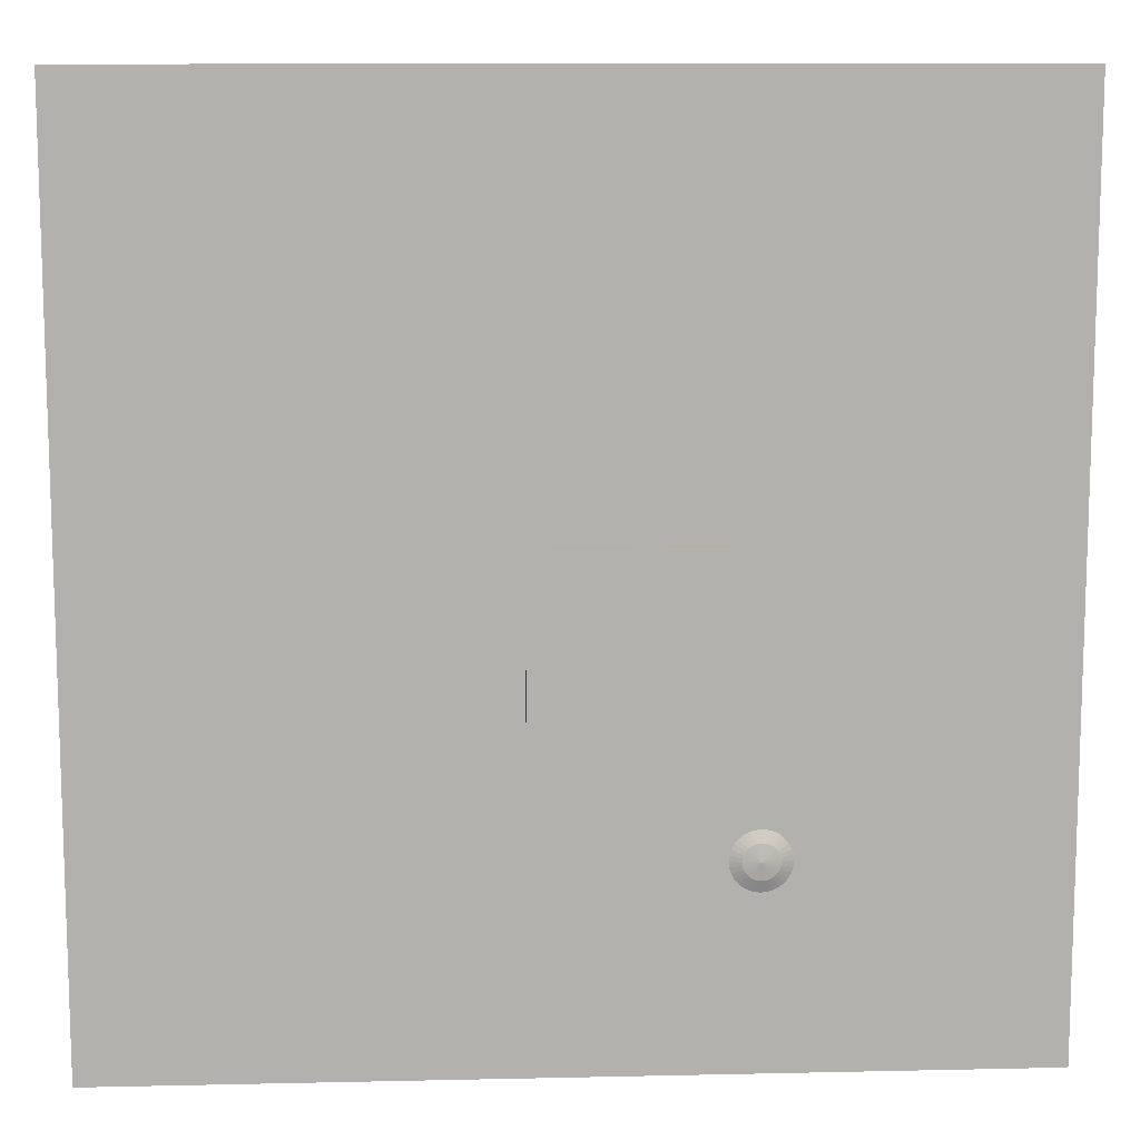
<metadata>
{"format":"obj","ext":"obj","renderer":"f3d","projection":"perspective","resolution":1024,"background":"white","views":[{"elev":11.2,"azim":-3.1,"up":"+Z"}]}
</metadata>
<code>
o Cube
v 1.519 1.957 -1.585
v 1.519 -0.04349 -1.585
v 1.519 1.957 0.4145
v 1.519 -0.04349 0.4145
v -0.4813 1.957 -1.585
v -0.4813 -0.04349 -1.585
v -0.4813 1.957 0.4145
v -0.4813 -0.04349 0.4145
f 1 5 7 3
f 4 3 7 8
f 8 7 5 6
f 6 2 4 8
f 2 1 3 4
f 6 5 1 2
o Sphere
v 1.848 1.773 -3.327
v 1.848 1.497 -3.603
v 1.848 1.136 -3.753
v 1.848 0.9412 -3.772
v 1.848 0.7461 -3.753
v 1.848 0.3856 -3.603
v 1.886 1.922 -2.963
v 1.923 1.865 -3.147
v 1.956 1.773 -3.317
v 1.986 1.648 -3.465
v 2.01 1.497 -3.587
v 2.028 1.324 -3.678
v 2.039 1.136 -3.734
v 2.043 0.9412 -3.753
v 2.039 0.7461 -3.734
v 2.028 0.5585 -3.678
v 2.01 0.3856 -3.587
v 1.986 0.2341 -3.465
v 1.956 0.1097 -3.317
v 1.923 0.01731 -3.147
v 1.886 -0.03959 -2.963
v 1.923 1.922 -2.952
v 1.995 1.865 -3.125
v 2.061 1.773 -3.285
v 2.119 1.648 -3.425
v 2.166 1.497 -3.54
v 2.202 1.324 -3.625
v 2.223 1.136 -3.678
v 2.231 0.9412 -3.696
v 2.223 0.7461 -3.678
v 2.202 0.5585 -3.625
v 2.166 0.3856 -3.54
v 2.119 0.2341 -3.425
v 2.061 0.1097 -3.285
v 1.995 0.01731 -3.125
v 1.923 -0.03959 -2.952
v 1.956 1.922 -2.934
v 2.061 1.865 -3.09
v 2.157 1.773 -3.234
v 2.241 1.648 -3.36
v 2.31 1.497 -3.463
v 2.361 1.324 -3.54
v 2.393 1.136 -3.587
v 2.404 0.9412 -3.603
v 2.393 0.7461 -3.587
v 2.361 0.5585 -3.54
v 2.31 0.3856 -3.463
v 2.241 0.2341 -3.36
v 2.157 0.1097 -3.234
v 2.061 0.01731 -3.09
v 1.956 -0.03959 -2.934
v 1.986 1.922 -2.91
v 2.119 1.865 -3.042
v 2.241 1.773 -3.165
v 2.348 1.648 -3.272
v 2.436 1.497 -3.36
v 2.501 1.324 -3.425
v 2.542 1.136 -3.465
v 2.555 0.9412 -3.479
v 2.542 0.7461 -3.465
v 2.501 0.5585 -3.425
v 2.436 0.3856 -3.36
v 2.348 0.2341 -3.272
v 2.241 0.1097 -3.165
v 2.119 0.01731 -3.042
v 1.986 -0.03959 -2.91
v 2.01 1.922 -2.88
v 2.166 1.865 -2.984
v 2.31 1.773 -3.08
v 2.436 1.648 -3.165
v 2.539 1.497 -3.234
v 2.616 1.324 -3.285
v 2.664 1.136 -3.317
v 2.68 0.9412 -3.327
v 2.664 0.7461 -3.317
v 2.616 0.5585 -3.285
v 2.539 0.3856 -3.234
v 2.436 0.2341 -3.165
v 2.31 0.1097 -3.08
v 2.166 0.01731 -2.984
v 2.01 -0.03959 -2.88
v 1.848 1.941 -2.772
v 2.028 1.922 -2.846
v 2.202 1.865 -2.918
v 2.361 1.773 -2.984
v 2.501 1.648 -3.042
v 2.616 1.497 -3.09
v 2.702 1.324 -3.125
v 2.754 1.136 -3.147
v 2.772 0.9412 -3.154
v 2.754 0.7461 -3.147
v 2.702 0.5585 -3.125
v 2.616 0.3856 -3.09
v 2.501 0.2341 -3.042
v 2.361 0.1097 -2.984
v 2.202 0.01731 -2.918
v 2.028 -0.03959 -2.846
v 2.039 1.922 -2.81
v 2.223 1.865 -2.846
v 2.393 1.773 -2.88
v 2.542 1.648 -2.91
v 2.664 1.497 -2.934
v 2.754 1.324 -2.952
v 2.81 1.136 -2.963
v 2.829 0.9412 -2.967
v 2.81 0.7461 -2.963
v 2.754 0.5585 -2.952
v 2.664 0.3856 -2.934
v 2.542 0.2341 -2.91
v 2.393 0.1097 -2.88
v 2.223 0.01731 -2.846
v 2.039 -0.03959 -2.81
v 2.043 1.922 -2.772
v 2.231 1.865 -2.772
v 2.404 1.773 -2.772
v 2.555 1.648 -2.772
v 2.68 1.497 -2.772
v 2.772 1.324 -2.772
v 2.829 1.136 -2.772
v 2.848 0.9412 -2.772
v 2.829 0.7461 -2.772
v 2.772 0.5585 -2.772
v 2.68 0.3856 -2.772
v 2.555 0.2341 -2.772
v 2.404 0.1097 -2.772
v 2.231 0.01731 -2.772
v 2.043 -0.03959 -2.772
v 2.039 1.922 -2.734
v 2.223 1.865 -2.697
v 2.393 1.773 -2.663
v 2.542 1.648 -2.634
v 2.664 1.497 -2.61
v 2.754 1.324 -2.592
v 2.81 1.136 -2.58
v 2.829 0.9412 -2.577
v 2.81 0.7461 -2.58
v 2.754 0.5585 -2.592
v 2.664 0.3856 -2.61
v 2.542 0.2341 -2.634
v 2.393 0.1097 -2.663
v 2.223 0.01731 -2.697
v 2.039 -0.03959 -2.734
v 2.028 1.922 -2.697
v 2.202 1.865 -2.625
v 2.361 1.773 -2.559
v 2.501 1.648 -2.501
v 2.616 1.497 -2.454
v 2.702 1.324 -2.418
v 2.754 1.136 -2.396
v 2.772 0.9412 -2.389
v 2.754 0.7461 -2.396
v 2.702 0.5585 -2.418
v 2.616 0.3856 -2.454
v 2.501 0.2341 -2.501
v 2.361 0.1097 -2.559
v 2.202 0.01731 -2.625
v 2.028 -0.03959 -2.697
v 2.01 1.922 -2.663
v 2.166 1.865 -2.559
v 2.31 1.773 -2.463
v 2.436 1.648 -2.379
v 2.539 1.497 -2.31
v 2.616 1.324 -2.258
v 2.664 1.136 -2.227
v 2.68 0.9412 -2.216
v 2.664 0.7461 -2.227
v 2.616 0.5585 -2.258
v 2.539 0.3856 -2.31
v 2.436 0.2341 -2.379
v 2.31 0.1097 -2.463
v 2.166 0.01731 -2.559
v 2.01 -0.03959 -2.663
v 1.986 1.922 -2.634
v 2.119 1.865 -2.501
v 2.241 1.773 -2.379
v 2.348 1.648 -2.272
v 2.436 1.497 -2.184
v 2.501 1.324 -2.118
v 2.542 1.136 -2.078
v 2.555 0.9412 -2.065
v 2.542 0.7461 -2.078
v 2.501 0.5585 -2.118
v 2.436 0.3856 -2.184
v 2.348 0.2341 -2.272
v 2.241 0.1097 -2.379
v 2.119 0.01731 -2.501
v 1.986 -0.03959 -2.634
v 1.956 1.922 -2.61
v 2.061 1.865 -2.454
v 2.157 1.773 -2.31
v 2.241 1.648 -2.184
v 2.31 1.497 -2.08
v 2.361 1.324 -2.004
v 2.393 1.136 -1.956
v 2.404 0.9412 -1.94
v 2.393 0.7461 -1.956
v 2.361 0.5585 -2.004
v 2.31 0.3856 -2.08
v 2.241 0.2341 -2.184
v 2.157 0.1097 -2.31
v 2.061 0.01731 -2.454
v 1.956 -0.03959 -2.61
v 1.923 1.922 -2.592
v 1.995 1.865 -2.418
v 2.061 1.773 -2.258
v 2.119 1.648 -2.118
v 2.166 1.497 -2.004
v 2.202 1.324 -1.918
v 2.223 1.136 -1.866
v 2.231 0.9412 -1.848
v 2.223 0.7461 -1.866
v 2.202 0.5585 -1.918
v 2.166 0.3856 -2.004
v 2.119 0.2341 -2.118
v 2.061 0.1097 -2.258
v 1.995 0.01731 -2.418
v 1.923 -0.03959 -2.592
v 1.886 1.922 -2.58
v 1.923 1.865 -2.396
v 1.956 1.773 -2.227
v 1.986 1.648 -2.078
v 2.01 1.497 -1.956
v 2.028 1.324 -1.866
v 2.039 1.136 -1.81
v 2.043 0.9412 -1.791
v 2.039 0.7461 -1.81
v 2.028 0.5585 -1.866
v 2.01 0.3856 -1.956
v 1.986 0.2341 -2.078
v 1.956 0.1097 -2.227
v 1.923 0.01731 -2.396
v 1.886 -0.03959 -2.58
v 1.848 1.922 -2.577
v 1.848 1.865 -2.389
v 1.848 1.773 -2.216
v 1.848 1.648 -2.065
v 1.848 1.497 -1.94
v 1.848 1.324 -1.848
v 1.848 1.136 -1.791
v 1.848 0.9412 -1.772
v 1.848 0.7461 -1.791
v 1.848 0.5585 -1.848
v 1.848 0.3856 -1.94
v 1.848 0.2341 -2.065
v 1.848 0.1097 -2.216
v 1.848 0.01731 -2.389
v 1.848 -0.03959 -2.577
v 1.81 1.922 -2.58
v 1.773 1.865 -2.396
v 1.74 1.773 -2.227
v 1.71 1.648 -2.078
v 1.686 1.497 -1.956
v 1.668 1.324 -1.866
v 1.657 1.136 -1.81
v 1.653 0.9412 -1.791
v 1.657 0.7461 -1.81
v 1.668 0.5585 -1.866
v 1.686 0.3856 -1.956
v 1.71 0.2341 -2.078
v 1.74 0.1097 -2.227
v 1.773 0.01731 -2.396
v 1.81 -0.03959 -2.58
v 1.773 1.922 -2.592
v 1.702 1.865 -2.418
v 1.635 1.773 -2.258
v 1.577 1.648 -2.118
v 1.53 1.497 -2.004
v 1.495 1.324 -1.918
v 1.473 1.136 -1.866
v 1.465 0.9412 -1.848
v 1.473 0.7461 -1.866
v 1.495 0.5585 -1.918
v 1.53 0.3856 -2.004
v 1.577 0.2341 -2.118
v 1.635 0.1097 -2.258
v 1.702 0.01731 -2.418
v 1.773 -0.03959 -2.592
v 1.74 1.922 -2.61
v 1.635 1.865 -2.454
v 1.539 1.773 -2.31
v 1.455 1.648 -2.184
v 1.386 1.497 -2.08
v 1.335 1.324 -2.004
v 1.303 1.136 -1.956
v 1.293 0.9412 -1.94
v 1.303 0.7461 -1.956
v 1.335 0.5585 -2.004
v 1.386 0.3856 -2.08
v 1.455 0.2341 -2.184
v 1.539 0.1097 -2.31
v 1.635 0.01731 -2.454
v 1.74 -0.03959 -2.61
v 1.71 1.922 -2.634
v 1.577 1.865 -2.501
v 1.455 1.773 -2.379
v 1.348 1.648 -2.272
v 1.26 1.497 -2.184
v 1.195 1.324 -2.118
v 1.155 1.136 -2.078
v 1.141 0.9412 -2.065
v 1.155 0.7461 -2.078
v 1.195 0.5585 -2.118
v 1.26 0.3856 -2.184
v 1.348 0.2341 -2.272
v 1.455 0.1097 -2.379
v 1.577 0.01731 -2.501
v 1.71 -0.03959 -2.634
v 1.848 -0.05881 -2.772
v 1.686 1.922 -2.663
v 1.53 1.865 -2.559
v 1.386 1.773 -2.463
v 1.26 1.648 -2.379
v 1.157 1.497 -2.31
v 1.08 1.324 -2.258
v 1.033 1.136 -2.227
v 1.017 0.9412 -2.216
v 1.033 0.7461 -2.227
v 1.08 0.5585 -2.258
v 1.157 0.3856 -2.31
v 1.26 0.2341 -2.379
v 1.386 0.1097 -2.463
v 1.53 0.01731 -2.559
v 1.686 -0.03959 -2.663
v 1.668 1.922 -2.697
v 1.495 1.865 -2.625
v 1.335 1.773 -2.559
v 1.195 1.648 -2.501
v 1.08 1.497 -2.454
v 0.9945 1.324 -2.418
v 0.9419 1.136 -2.396
v 0.9242 0.9412 -2.389
v 0.9419 0.7461 -2.396
v 0.9945 0.5585 -2.418
v 1.08 0.3856 -2.454
v 1.195 0.2341 -2.501
v 1.335 0.1097 -2.559
v 1.495 0.01731 -2.625
v 1.668 -0.03959 -2.697
v 1.657 1.922 -2.734
v 1.473 1.865 -2.697
v 1.303 1.773 -2.663
v 1.155 1.648 -2.634
v 1.033 1.497 -2.61
v 0.9419 1.324 -2.592
v 0.8861 1.136 -2.58
v 0.8673 0.9412 -2.577
v 0.8861 0.7461 -2.58
v 0.9419 0.5585 -2.592
v 1.033 0.3856 -2.61
v 1.155 0.2341 -2.634
v 1.303 0.1097 -2.663
v 1.473 0.01731 -2.697
v 1.657 -0.03959 -2.734
v 1.653 1.922 -2.772
v 1.465 1.865 -2.772
v 1.293 1.773 -2.772
v 1.141 1.648 -2.772
v 1.017 1.497 -2.772
v 0.9242 1.324 -2.772
v 0.8673 1.136 -2.772
v 0.8481 0.9412 -2.772
v 0.8673 0.7461 -2.772
v 0.9242 0.5585 -2.772
v 1.017 0.3856 -2.772
v 1.141 0.2341 -2.772
v 1.293 0.1097 -2.772
v 1.465 0.01731 -2.772
v 1.653 -0.03959 -2.772
v 1.657 1.922 -2.81
v 1.473 1.865 -2.846
v 1.303 1.773 -2.88
v 1.155 1.648 -2.91
v 1.033 1.497 -2.934
v 0.9419 1.324 -2.952
v 0.8861 1.136 -2.963
v 0.8673 0.9412 -2.967
v 0.8861 0.7461 -2.963
v 0.9419 0.5585 -2.952
v 1.033 0.3856 -2.934
v 1.155 0.2341 -2.91
v 1.303 0.1097 -2.88
v 1.473 0.01731 -2.846
v 1.657 -0.03959 -2.81
v 1.668 1.922 -2.846
v 1.495 1.865 -2.918
v 1.335 1.773 -2.984
v 1.195 1.648 -3.042
v 1.08 1.497 -3.09
v 0.9945 1.324 -3.125
v 0.9419 1.136 -3.147
v 0.9242 0.9412 -3.154
v 0.9419 0.7461 -3.147
v 0.9945 0.5585 -3.125
v 1.08 0.3856 -3.09
v 1.195 0.2341 -3.042
v 1.335 0.1097 -2.984
v 1.495 0.01731 -2.918
v 1.668 -0.03959 -2.846
v 1.686 1.922 -2.88
v 1.53 1.865 -2.984
v 1.386 1.773 -3.08
v 1.26 1.648 -3.165
v 1.157 1.497 -3.234
v 1.08 1.324 -3.285
v 1.033 1.136 -3.317
v 1.017 0.9412 -3.327
v 1.033 0.7461 -3.317
v 1.08 0.5585 -3.285
v 1.157 0.3856 -3.234
v 1.26 0.2341 -3.165
v 1.386 0.1097 -3.08
v 1.53 0.01731 -2.984
v 1.686 -0.03959 -2.88
v 1.71 1.922 -2.91
v 1.577 1.865 -3.042
v 1.455 1.773 -3.165
v 1.348 1.648 -3.272
v 1.26 1.497 -3.36
v 1.195 1.324 -3.425
v 1.155 1.136 -3.465
v 1.141 0.9412 -3.479
v 1.155 0.7461 -3.465
v 1.195 0.5585 -3.425
v 1.26 0.3856 -3.36
v 1.348 0.2341 -3.272
v 1.455 0.1097 -3.165
v 1.577 0.01731 -3.042
v 1.71 -0.03959 -2.91
v 1.74 1.922 -2.934
v 1.635 1.865 -3.09
v 1.539 1.773 -3.234
v 1.455 1.648 -3.36
v 1.386 1.497 -3.463
v 1.335 1.324 -3.54
v 1.303 1.136 -3.587
v 1.293 0.9412 -3.603
v 1.303 0.7461 -3.587
v 1.335 0.5585 -3.54
v 1.386 0.3856 -3.463
v 1.455 0.2341 -3.36
v 1.539 0.1097 -3.234
v 1.635 0.01731 -3.09
v 1.74 -0.03959 -2.934
v 1.773 1.922 -2.952
v 1.702 1.865 -3.125
v 1.635 1.773 -3.285
v 1.577 1.648 -3.425
v 1.53 1.497 -3.54
v 1.495 1.324 -3.625
v 1.473 1.136 -3.678
v 1.465 0.9412 -3.696
v 1.473 0.7461 -3.678
v 1.495 0.5585 -3.625
v 1.53 0.3856 -3.54
v 1.577 0.2341 -3.425
v 1.635 0.1097 -3.285
v 1.702 0.01731 -3.125
v 1.773 -0.03959 -2.952
v 1.81 1.922 -2.963
v 1.773 1.865 -3.147
v 1.74 1.773 -3.317
v 1.71 1.648 -3.465
v 1.686 1.497 -3.587
v 1.668 1.324 -3.678
v 1.657 1.136 -3.734
v 1.653 0.9412 -3.753
v 1.657 0.7461 -3.734
v 1.668 0.5585 -3.678
v 1.686 0.3856 -3.587
v 1.71 0.2341 -3.465
v 1.74 0.1097 -3.317
v 1.773 0.01731 -3.147
v 1.81 -0.03959 -2.963
v 1.848 1.922 -2.967
v 1.848 1.865 -3.154
v 1.848 1.648 -3.479
v 1.848 1.324 -3.696
v 1.848 0.5585 -3.696
v 1.848 0.2341 -3.479
v 1.848 0.1097 -3.327
v 1.848 0.01731 -3.154
v 1.848 -0.03959 -2.967
f 14 486 24 25
f 484 9 17 18
f 487 14 25 26
f 10 484 18 19
f 488 487 26 27
f 485 10 19 20
f 489 488 27 28
f 11 485 20 21
f 490 489 28 29
f 12 11 21 22
f 482 90 15
f 316 490 29
f 13 12 22 23
f 483 482 15 16
f 486 13 23 24
f 9 483 16 17
f 16 15 30 31
f 24 23 38 39
f 17 16 31 32
f 25 24 39 40
f 18 17 32 33
f 26 25 40 41
f 19 18 33 34
f 27 26 41 42
f 20 19 34 35
f 28 27 42 43
f 21 20 35 36
f 29 28 43 44
f 22 21 36 37
f 15 90 30
f 316 29 44
f 23 22 37 38
f 35 34 49 50
f 43 42 57 58
f 36 35 50 51
f 44 43 58 59
f 37 36 51 52
f 30 90 45
f 316 44 59
f 38 37 52 53
f 31 30 45 46
f 39 38 53 54
f 32 31 46 47
f 40 39 54 55
f 33 32 47 48
f 41 40 55 56
f 34 33 48 49
f 42 41 56 57
f 54 53 68 69
f 47 46 61 62
f 55 54 69 70
f 48 47 62 63
f 56 55 70 71
f 49 48 63 64
f 57 56 71 72
f 50 49 64 65
f 58 57 72 73
f 51 50 65 66
f 59 58 73 74
f 52 51 66 67
f 45 90 60
f 316 59 74
f 53 52 67 68
f 46 45 60 61
f 73 72 87 88
f 66 65 80 81
f 74 73 88 89
f 67 66 81 82
f 60 90 75
f 316 74 89
f 68 67 82 83
f 61 60 75 76
f 69 68 83 84
f 62 61 76 77
f 70 69 84 85
f 63 62 77 78
f 71 70 85 86
f 64 63 78 79
f 72 71 86 87
f 65 64 79 80
f 85 84 100 101
f 78 77 93 94
f 86 85 101 102
f 79 78 94 95
f 87 86 102 103
f 80 79 95 96
f 88 87 103 104
f 81 80 96 97
f 89 88 104 105
f 82 81 97 98
f 75 90 91
f 316 89 105
f 83 82 98 99
f 76 75 91 92
f 84 83 99 100
f 77 76 92 93
f 105 104 119 120
f 98 97 112 113
f 91 90 106
f 316 105 120
f 99 98 113 114
f 92 91 106 107
f 100 99 114 115
f 93 92 107 108
f 101 100 115 116
f 94 93 108 109
f 102 101 116 117
f 95 94 109 110
f 103 102 117 118
f 96 95 110 111
f 104 103 118 119
f 97 96 111 112
f 109 108 123 124
f 117 116 131 132
f 110 109 124 125
f 118 117 132 133
f 111 110 125 126
f 119 118 133 134
f 112 111 126 127
f 120 119 134 135
f 113 112 127 128
f 106 90 121
f 316 120 135
f 114 113 128 129
f 107 106 121 122
f 115 114 129 130
f 108 107 122 123
f 116 115 130 131
f 128 127 142 143
f 121 90 136
f 316 135 150
f 129 128 143 144
f 122 121 136 137
f 130 129 144 145
f 123 122 137 138
f 131 130 145 146
f 124 123 138 139
f 132 131 146 147
f 125 124 139 140
f 133 132 147 148
f 126 125 140 141
f 134 133 148 149
f 127 126 141 142
f 135 134 149 150
f 147 146 161 162
f 140 139 154 155
f 148 147 162 163
f 141 140 155 156
f 149 148 163 164
f 142 141 156 157
f 150 149 164 165
f 143 142 157 158
f 136 90 151
f 316 150 165
f 144 143 158 159
f 137 136 151 152
f 145 144 159 160
f 138 137 152 153
f 146 145 160 161
f 139 138 153 154
f 151 90 166
f 316 165 180
f 159 158 173 174
f 152 151 166 167
f 160 159 174 175
f 153 152 167 168
f 161 160 175 176
f 154 153 168 169
f 162 161 176 177
f 155 154 169 170
f 163 162 177 178
f 156 155 170 171
f 164 163 178 179
f 157 156 171 172
f 165 164 179 180
f 158 157 172 173
f 170 169 184 185
f 178 177 192 193
f 171 170 185 186
f 179 178 193 194
f 172 171 186 187
f 180 179 194 195
f 173 172 187 188
f 166 90 181
f 316 180 195
f 174 173 188 189
f 167 166 181 182
f 175 174 189 190
f 168 167 182 183
f 176 175 190 191
f 169 168 183 184
f 177 176 191 192
f 189 188 203 204
f 182 181 196 197
f 190 189 204 205
f 183 182 197 198
f 191 190 205 206
f 184 183 198 199
f 192 191 206 207
f 185 184 199 200
f 193 192 207 208
f 186 185 200 201
f 194 193 208 209
f 187 186 201 202
f 195 194 209 210
f 188 187 202 203
f 181 90 196
f 316 195 210
f 208 207 222 223
f 201 200 215 216
f 209 208 223 224
f 202 201 216 217
f 210 209 224 225
f 203 202 217 218
f 196 90 211
f 316 210 225
f 204 203 218 219
f 197 196 211 212
f 205 204 219 220
f 198 197 212 213
f 206 205 220 221
f 199 198 213 214
f 207 206 221 222
f 200 199 214 215
f 220 219 234 235
f 213 212 227 228
f 221 220 235 236
f 214 213 228 229
f 222 221 236 237
f 215 214 229 230
f 223 222 237 238
f 216 215 230 231
f 224 223 238 239
f 217 216 231 232
f 225 224 239 240
f 218 217 232 233
f 211 90 226
f 316 225 240
f 219 218 233 234
f 212 211 226 227
f 239 238 253 254
f 232 231 246 247
f 240 239 254 255
f 233 232 247 248
f 226 90 241
f 316 240 255
f 234 233 248 249
f 227 226 241 242
f 235 234 249 250
f 228 227 242 243
f 236 235 250 251
f 229 228 243 244
f 237 236 251 252
f 230 229 244 245
f 238 237 252 253
f 231 230 245 246
f 243 242 257 258
f 251 250 265 266
f 244 243 258 259
f 252 251 266 267
f 245 244 259 260
f 253 252 267 268
f 246 245 260 261
f 254 253 268 269
f 247 246 261 262
f 255 254 269 270
f 248 247 262 263
f 241 90 256
f 316 255 270
f 249 248 263 264
f 242 241 256 257
f 250 249 264 265
f 262 261 276 277
f 270 269 284 285
f 263 262 277 278
f 256 90 271
f 316 270 285
f 264 263 278 279
f 257 256 271 272
f 265 264 279 280
f 258 257 272 273
f 266 265 280 281
f 259 258 273 274
f 267 266 281 282
f 260 259 274 275
f 268 267 282 283
f 261 260 275 276
f 269 268 283 284
f 281 280 295 296
f 274 273 288 289
f 282 281 296 297
f 275 274 289 290
f 283 282 297 298
f 276 275 290 291
f 284 283 298 299
f 277 276 291 292
f 285 284 299 300
f 278 277 292 293
f 271 90 286
f 316 285 300
f 279 278 293 294
f 272 271 286 287
f 280 279 294 295
f 273 272 287 288
f 300 299 314 315
f 293 292 307 308
f 286 90 301
f 316 300 315
f 294 293 308 309
f 287 286 301 302
f 295 294 309 310
f 288 287 302 303
f 296 295 310 311
f 289 288 303 304
f 297 296 311 312
f 290 289 304 305
f 298 297 312 313
f 291 290 305 306
f 299 298 313 314
f 292 291 306 307
f 304 303 319 320
f 312 311 327 328
f 305 304 320 321
f 313 312 328 329
f 306 305 321 322
f 314 313 329 330
f 307 306 322 323
f 315 314 330 331
f 308 307 323 324
f 301 90 317
f 316 315 331
f 309 308 324 325
f 302 301 317 318
f 310 309 325 326
f 303 302 318 319
f 311 310 326 327
f 324 323 338 339
f 317 90 332
f 316 331 346
f 325 324 339 340
f 318 317 332 333
f 326 325 340 341
f 319 318 333 334
f 327 326 341 342
f 320 319 334 335
f 328 327 342 343
f 321 320 335 336
f 329 328 343 344
f 322 321 336 337
f 330 329 344 345
f 323 322 337 338
f 331 330 345 346
f 343 342 357 358
f 336 335 350 351
f 344 343 358 359
f 337 336 351 352
f 345 344 359 360
f 338 337 352 353
f 346 345 360 361
f 339 338 353 354
f 332 90 347
f 316 346 361
f 340 339 354 355
f 333 332 347 348
f 341 340 355 356
f 334 333 348 349
f 342 341 356 357
f 335 334 349 350
f 316 361 376
f 355 354 369 370
f 348 347 362 363
f 356 355 370 371
f 349 348 363 364
f 357 356 371 372
f 350 349 364 365
f 358 357 372 373
f 351 350 365 366
f 359 358 373 374
f 352 351 366 367
f 360 359 374 375
f 353 352 367 368
f 361 360 375 376
f 354 353 368 369
f 347 90 362
f 374 373 388 389
f 367 366 381 382
f 375 374 389 390
f 368 367 382 383
f 376 375 390 391
f 369 368 383 384
f 362 90 377
f 316 376 391
f 370 369 384 385
f 363 362 377 378
f 371 370 385 386
f 364 363 378 379
f 372 371 386 387
f 365 364 379 380
f 373 372 387 388
f 366 365 380 381
f 378 377 392 393
f 386 385 400 401
f 379 378 393 394
f 387 386 401 402
f 380 379 394 395
f 388 387 402 403
f 381 380 395 396
f 389 388 403 404
f 382 381 396 397
f 390 389 404 405
f 383 382 397 398
f 391 390 405 406
f 384 383 398 399
f 377 90 392
f 316 391 406
f 385 384 399 400
f 397 396 411 412
f 405 404 419 420
f 398 397 412 413
f 406 405 420 421
f 399 398 413 414
f 392 90 407
f 316 406 421
f 400 399 414 415
f 393 392 407 408
f 401 400 415 416
f 394 393 408 409
f 402 401 416 417
f 395 394 409 410
f 403 402 417 418
f 396 395 410 411
f 404 403 418 419
f 416 415 430 431
f 409 408 423 424
f 417 416 431 432
f 410 409 424 425
f 418 417 432 433
f 411 410 425 426
f 419 418 433 434
f 412 411 426 427
f 420 419 434 435
f 413 412 427 428
f 421 420 435 436
f 414 413 428 429
f 407 90 422
f 316 421 436
f 415 414 429 430
f 408 407 422 423
f 435 434 449 450
f 428 427 442 443
f 436 435 450 451
f 429 428 443 444
f 422 90 437
f 316 436 451
f 430 429 444 445
f 423 422 437 438
f 431 430 445 446
f 424 423 438 439
f 432 431 446 447
f 425 424 439 440
f 433 432 447 448
f 426 425 440 441
f 434 433 448 449
f 427 426 441 442
f 439 438 453 454
f 447 446 461 462
f 440 439 454 455
f 448 447 462 463
f 441 440 455 456
f 449 448 463 464
f 442 441 456 457
f 450 449 464 465
f 443 442 457 458
f 451 450 465 466
f 444 443 458 459
f 437 90 452
f 316 451 466
f 445 444 459 460
f 438 437 452 453
f 446 445 460 461
f 458 457 472 473
f 466 465 480 481
f 459 458 473 474
f 452 90 467
f 316 466 481
f 460 459 474 475
f 453 452 467 468
f 461 460 475 476
f 454 453 468 469
f 462 461 476 477
f 455 454 469 470
f 463 462 477 478
f 456 455 470 471
f 464 463 478 479
f 457 456 471 472
f 465 464 479 480
f 477 476 486 14
f 470 469 9 484
f 478 477 14 487
f 471 470 484 10
f 479 478 487 488
f 472 471 10 485
f 480 479 488 489
f 473 472 485 11
f 481 480 489 490
f 474 473 11 12
f 467 90 482
f 316 481 490
f 475 474 12 13
f 468 467 482 483
f 476 475 13 486
f 469 468 483 9
o Plane
v -5 0 5
v 5 0 5
v -5 0 -5
v 5 0 -5
f 491 492 494 493

</code>
